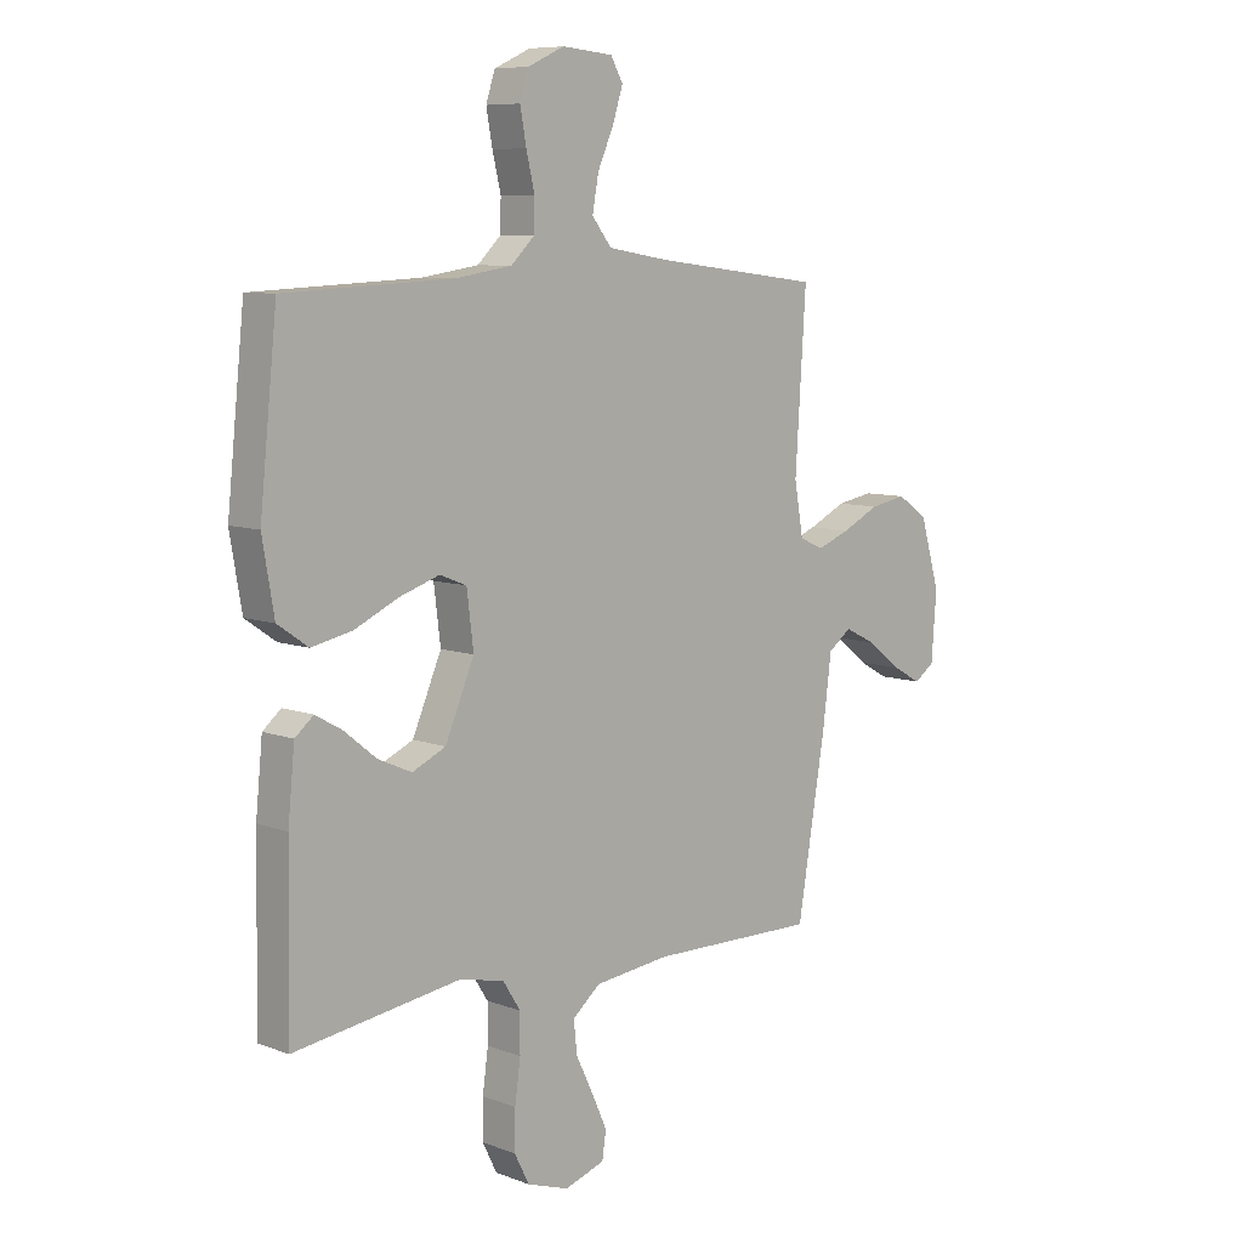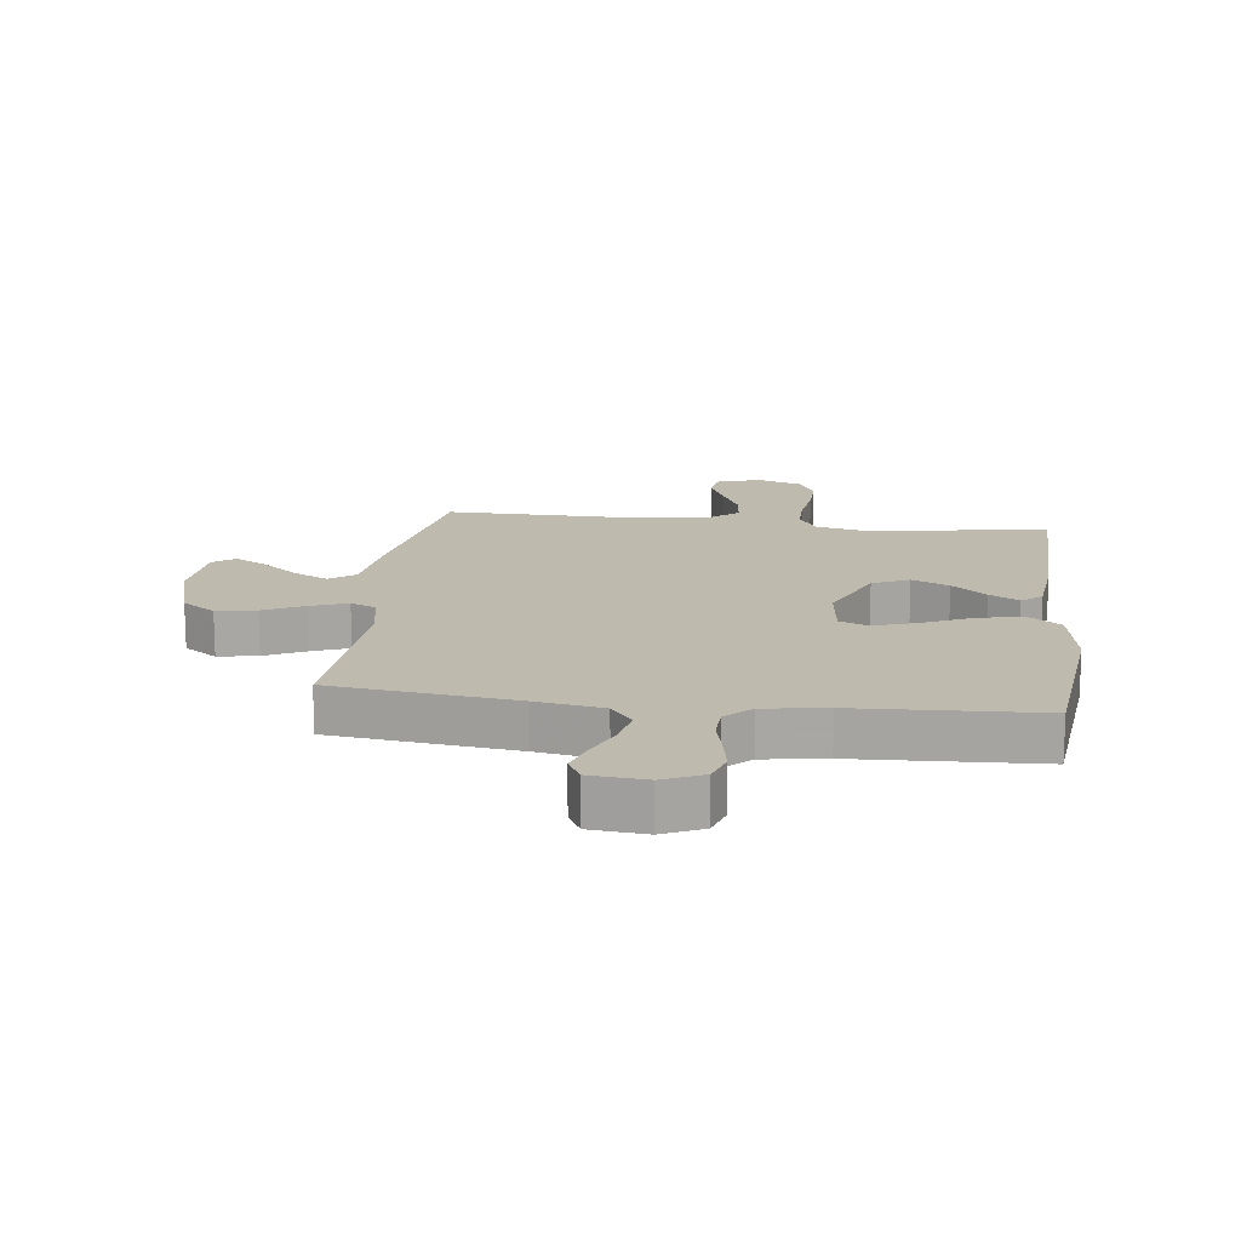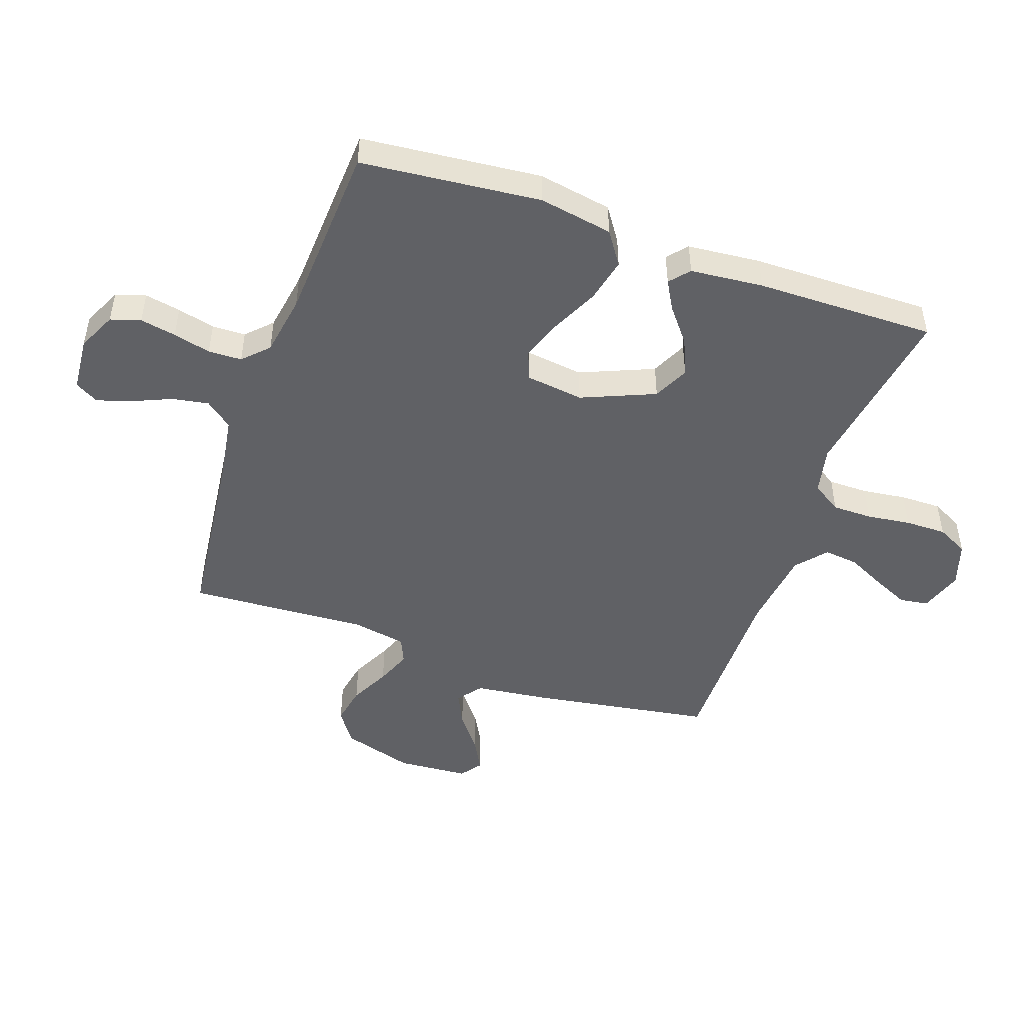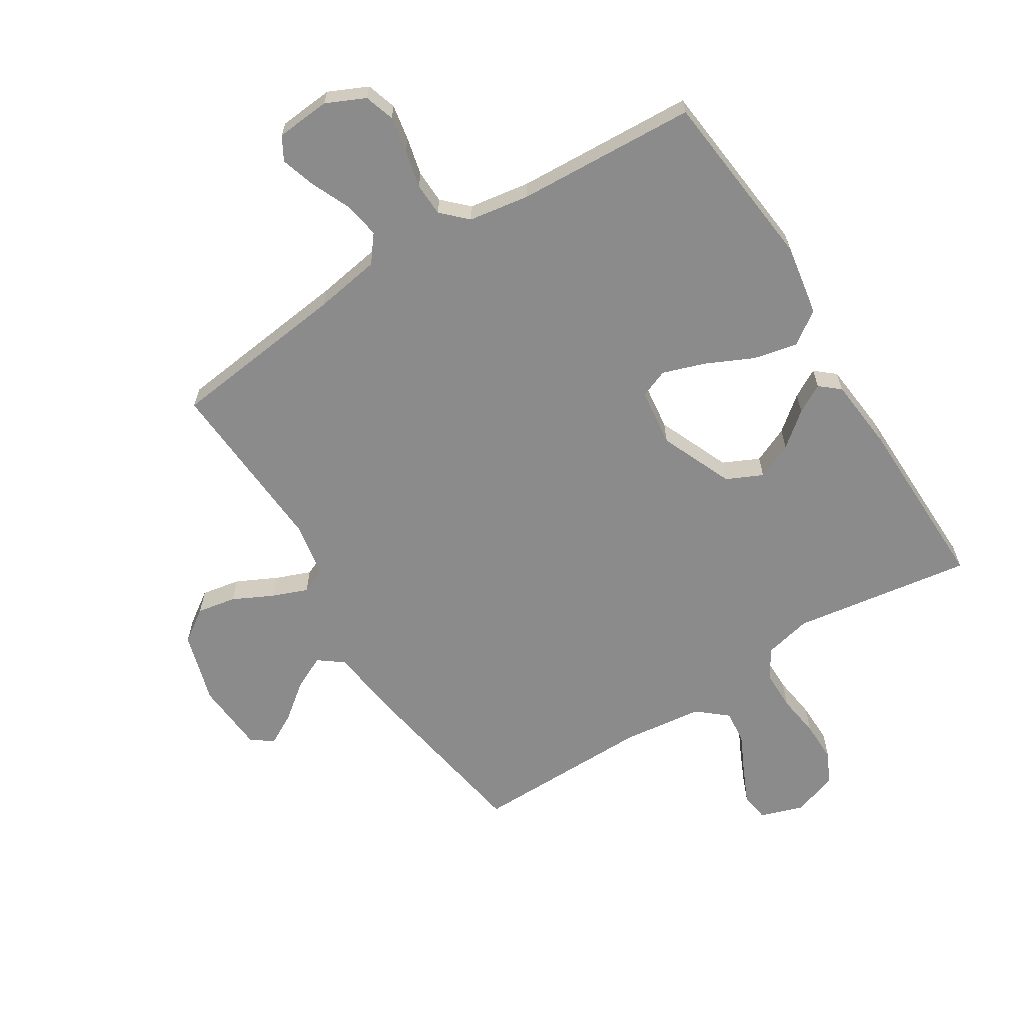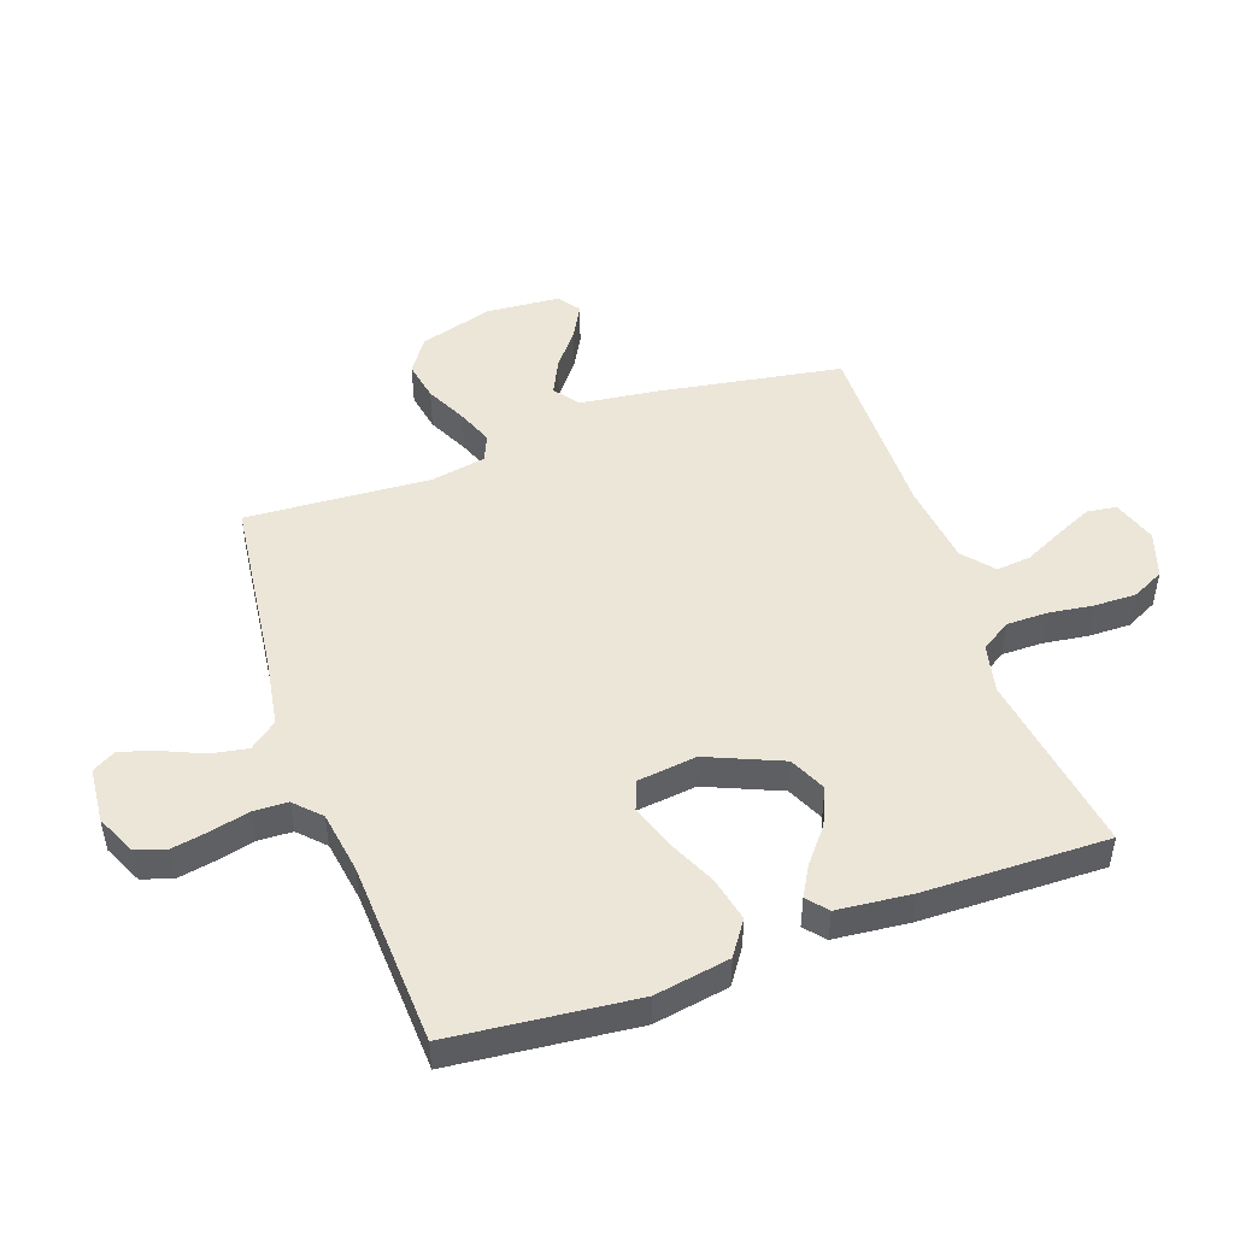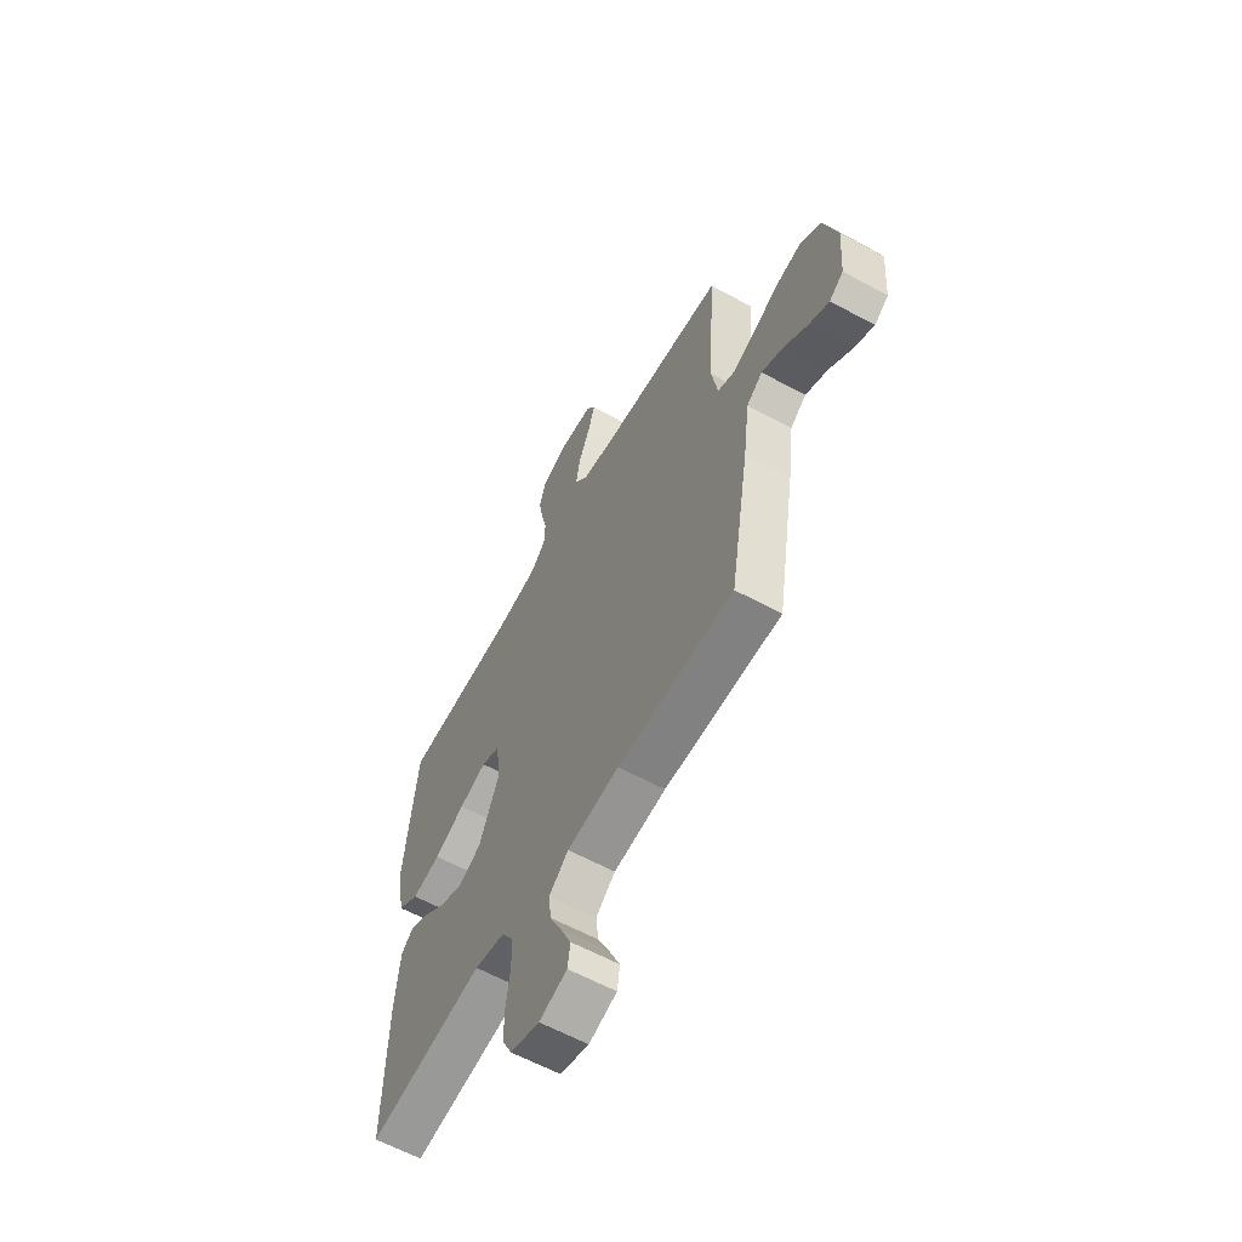
<metadata>
{"format":"obj","ext":"obj","renderer":"f3d","projection":"perspective","resolution":1024,"background":"white","views":[{"elev":8.1,"azim":136.0,"up":"+Z"},{"elev":15.8,"azim":7.2,"up":"+Y"},{"elev":-48.3,"azim":70.4,"up":"+Y"},{"elev":-63.8,"azim":32.0,"up":"+Y"},{"elev":48.9,"azim":70.6,"up":"+Y"},{"elev":-61.0,"azim":-119.0,"up":"+Z"}]}
</metadata>
<code>
v -0.5 0.07 -0.5
v -0.55 0.07 -0.2
v -0.566 0.07 -0.074
v -0.607 0.07 -0.043
v -0.663 0.07 -0.07
v -0.723 0.07 -0.117
v -0.776 0.07 -0.146
v -0.812 0.07 -0.12
v -0.821 0.07 0
v -0.786 0.07 0.12
v -0.731 0.07 0.158
v -0.666 0.07 0.146
v -0.599 0.07 0.113
v -0.54 0.07 0.09
v -0.497 0.07 0.109
v -0.481 0.07 0.2
v -0.5 0.07 0.5
v -0.2 0.07 0.536
v -0.09 0.07 0.554
v -0.055 0.07 0.599
v -0.066 0.07 0.66
v -0.095 0.07 0.726
v -0.113 0.07 0.783
v -0.091 0.07 0.822
v 0 0.07 0.83
v 0.065 0.07 0.8
v 0.081 0.07 0.75
v 0.07 0.07 0.69
v 0.055 0.07 0.627
v 0.057 0.07 0.571
v 0.098 0.07 0.531
v 0.2 0.07 0.515
v 0.5 0.07 0.5
v 0.531 0.07 0.2
v 0.51 0.07 0.077
v 0.455 0.07 0.039
v 0.382 0.07 0.055
v 0.303 0.07 0.092
v 0.232 0.07 0.116
v 0.184 0.07 0.097
v 0.172 0.07 0
v 0.224 0.07 -0.122
v 0.284 0.07 -0.15
v 0.345 0.07 -0.123
v 0.402 0.07 -0.077
v 0.45 0.07 -0.05
v 0.483 0.07 -0.078
v 0.495 0.07 -0.2
v 0.5 0.07 -0.5
v 0.2 0.07 -0.455
v 0.121 0.07 -0.473
v 0.09 0.07 -0.522
v 0.09 0.07 -0.589
v 0.1 0.07 -0.662
v 0.101 0.07 -0.731
v 0.075 0.07 -0.783
v 0 0.07 -0.808
v -0.072 0.07 -0.784
v -0.079 0.07 -0.736
v -0.052 0.07 -0.676
v -0.021 0.07 -0.612
v -0.015 0.07 -0.555
v -0.065 0.07 -0.513
v -0.2 0.07 -0.497
v -0.5 0 -0.5
v -0.55 0 -0.2
v -0.566 0 -0.074
v -0.607 0 -0.043
v -0.663 0 -0.07
v -0.723 0 -0.117
v -0.776 0 -0.146
v -0.812 0 -0.12
v -0.821 0 0
v -0.786 0 0.12
v -0.731 0 0.158
v -0.666 0 0.146
v -0.599 0 0.113
v -0.54 0 0.09
v -0.497 0 0.109
v -0.481 0 0.2
v -0.5 0 0.5
v -0.2 0 0.536
v -0.09 0 0.554
v -0.055 0 0.599
v -0.066 0 0.66
v -0.095 0 0.726
v -0.113 0 0.783
v -0.091 0 0.822
v 0 0 0.83
v 0.065 0 0.8
v 0.081 0 0.75
v 0.07 0 0.69
v 0.055 0 0.627
v 0.057 0 0.571
v 0.098 0 0.531
v 0.2 0 0.515
v 0.5 0 0.5
v 0.531 0 0.2
v 0.51 0 0.077
v 0.455 0 0.039
v 0.382 0 0.055
v 0.303 0 0.092
v 0.232 0 0.116
v 0.184 0 0.097
v 0.172 0 0
v 0.224 0 -0.122
v 0.284 0 -0.15
v 0.345 0 -0.123
v 0.402 0 -0.077
v 0.45 0 -0.05
v 0.483 0 -0.078
v 0.495 0 -0.2
v 0.5 0 -0.5
v 0.2 0 -0.455
v 0.121 0 -0.473
v 0.09 0 -0.522
v 0.09 0 -0.589
v 0.1 0 -0.662
v 0.101 0 -0.731
v 0.075 0 -0.783
v 0 0 -0.808
v -0.072 0 -0.784
v -0.079 0 -0.736
v -0.052 0 -0.676
v -0.021 0 -0.612
v -0.015 0 -0.555
v -0.065 0 -0.513
v -0.2 0 -0.497
f 58 59 60 61
f 56 57 58 61
f 56 61 62
f 53 54 55 56
f 52 53 56 62
f 51 52 62 63
f 47 48 49 50
f 44 45 46 47
f 43 44 47 50
f 42 43 50 51
f 35 36 37 38
f 35 38 39
f 32 33 34 35
f 31 32 35 39
f 30 31 39 40
f 26 27 28 29
f 24 25 26 29
f 24 29 30
f 21 22 23 24
f 20 21 24 30
f 19 20 30 40
f 16 17 18
f 15 16 18 19
f 10 11 12 13
f 10 13 14
f 9 10 14
f 8 9 14
f 5 6 7 8
f 4 5 8 14
f 3 4 14 15
f 64 1 2 3
f 41 42 51 63
f 40 41 63 64
f 19 40 64
f 3 15 19 64
f 125 124 123 122
f 125 122 121 120
f 126 125 120
f 120 119 118 117
f 126 120 117 116
f 127 126 116 115
f 114 113 112 111
f 111 110 109 108
f 114 111 108 107
f 115 114 107 106
f 102 101 100 99
f 103 102 99
f 99 98 97 96
f 103 99 96 95
f 104 103 95 94
f 93 92 91 90
f 93 90 89 88
f 94 93 88
f 88 87 86 85
f 94 88 85 84
f 104 94 84 83
f 82 81 80
f 83 82 80 79
f 77 76 75 74
f 78 77 74
f 78 74 73
f 78 73 72
f 72 71 70 69
f 78 72 69 68
f 79 78 68 67
f 67 66 65 128
f 127 115 106 105
f 128 127 105 104
f 128 104 83
f 128 83 79 67
f 1 65 66 2
f 2 66 67 3
f 3 67 68 4
f 4 68 69 5
f 5 69 70 6
f 6 70 71 7
f 7 71 72 8
f 8 72 73 9
f 9 73 74 10
f 10 74 75 11
f 11 75 76 12
f 12 76 77 13
f 13 77 78 14
f 14 78 79 15
f 15 79 80 16
f 16 80 81 17
f 17 81 82 18
f 18 82 83 19
f 19 83 84 20
f 20 84 85 21
f 21 85 86 22
f 22 86 87 23
f 23 87 88 24
f 24 88 89 25
f 25 89 90 26
f 26 90 91 27
f 27 91 92 28
f 28 92 93 29
f 29 93 94 30
f 30 94 95 31
f 31 95 96 32
f 32 96 97 33
f 33 97 98 34
f 34 98 99 35
f 35 99 100 36
f 36 100 101 37
f 37 101 102 38
f 38 102 103 39
f 39 103 104 40
f 40 104 105 41
f 41 105 106 42
f 42 106 107 43
f 43 107 108 44
f 44 108 109 45
f 45 109 110 46
f 46 110 111 47
f 47 111 112 48
f 48 112 113 49
f 49 113 114 50
f 50 114 115 51
f 51 115 116 52
f 52 116 117 53
f 53 117 118 54
f 54 118 119 55
f 55 119 120 56
f 56 120 121 57
f 57 121 122 58
f 58 122 123 59
f 59 123 124 60
f 60 124 125 61
f 61 125 126 62
f 62 126 127 63
f 63 127 128 64
f 64 128 65 1

</code>
